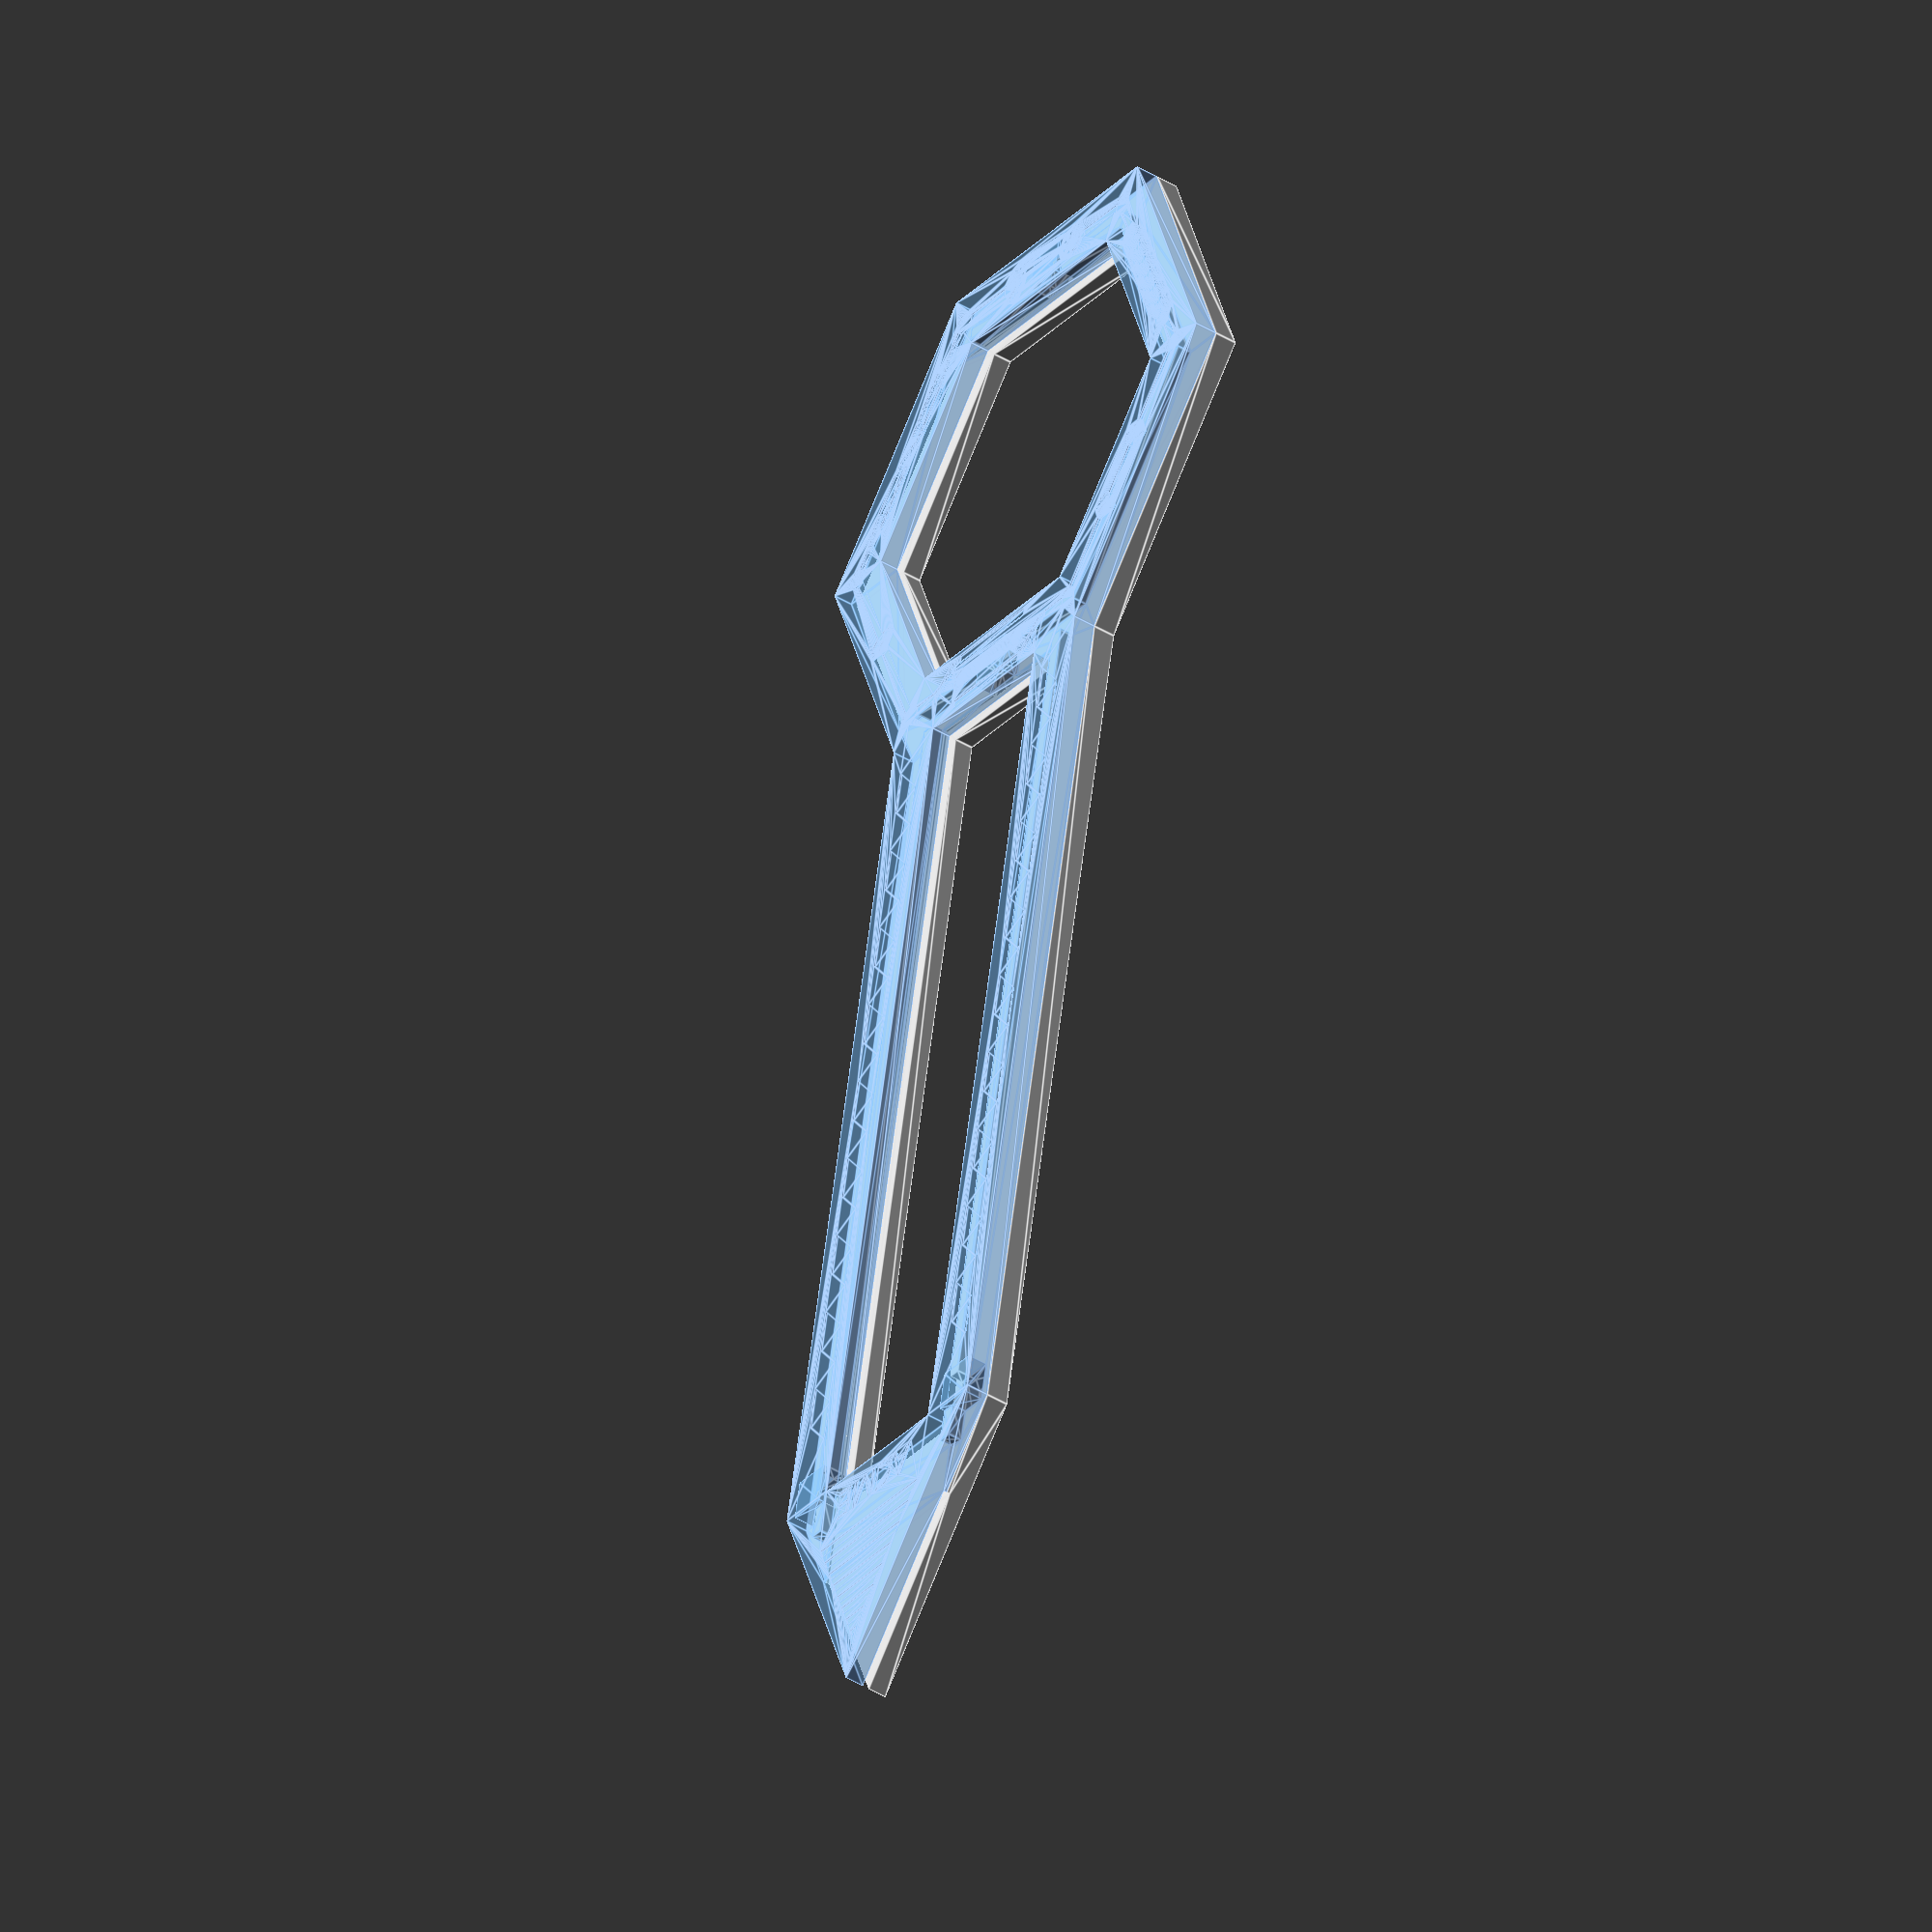
<openscad>
doitem = "";

hexdia = 64.4;
hexside = 8.2;
labelw = 110;
labelside = 0.8;

hexin = 2;

thick = 5.6;
slit = 0.8;

sawwid = 1.2;

inlay = 0.2;

sawtol = 0.2;

dosaw = 0;
doslit = 1;

slitwid = 1.6;
slithei = 1.8;
slittol = 0.1;

//magnetsize = [1.8, 9.8, 4.8];
magnetsize = [5, 5, 5];

//magnetoff = magnetsize.x/2+sawwid;
magnetoff = magnetsize.x/2+sawwid;

if (doitem == "labeltop") { hexlabeltop(); }
if (doitem == "labelbot") { rotate([0,0,180]) hexlabelbot(); }

if (doitem == "") {
    translate([hexdia/2, 0, 0]) {
        translate([0,0,thick+0.01]) rotate([180,0,0]) render(convexity=6) hexlabeltop();
        color("#6af5") render(convexity=6) hexlabelbot();

        //#translate([hexdia/2-hexin+labelside, -24.8/2, thick/2-0.2]) cube([114,24.8,0.4]);

        /*
        translate([labelw+hexdia+1,hexdia*sqrt(3)/3+1,thick]) rotate([0,180,0]) {
            hexlabelbot();
            color("#6af") translate([0,0,thick+0.1]) rotate([180,0,0]) hexlabeltop();
        }
        translate([0,2*(hexdia*sqrt(3)/3+1), 0]) {
            hexlabelbot();
            color("#6af") translate([0,0,thick+0.1]) rotate([180,0,0]) hexlabeltop();
        }
        */

        *translate([-(hexdia/2-magnetoff), 0, thick/2]) magnet();
        //*translate([ (hexdia/2-magnetoff), 0, thick/2]) magnet();
        *translate([ (hexdia/2+labelw+hexside-magnetoff), 0, thick/2]) magnet();
    }
}

module hexlabelbot()
{
    sof = hexdia/sqrt(3)/2-1;
    st = thick/2-1.2;
    sof2 = labelw-2;
    difference() {
        union() {
            hexlabel();
            if (dosaw) {
                // Left side
                for (an=[0,60,120]) rotate([0,0,an])
                translate([-(hexdia/2),0,thick/2]) rotate([0,90,0])
                    linear_extrude(height=sawwid, convexity=5) polygon(concat(
                        [[st+0.1, sof],[st+0.1,-sof]],
                        [for (y=[-3,-2,2,3]) [(y%2 == 0) ? -st+sawtol : st , y*sof/3]]
                    ));

                translate([hexdia/2+1,sof+1,thick/2]) rotate([0,90,-90])
                    linear_extrude(height=sawwid, convexity=5) polygon(concat(
                        [[st+0.1, sof2],[st+0.1, 0]],
                        [for (y=[0,1,19,20]) [(y%2 == 0) ? st : -st+sawtol , y*sof2/20]]
                    ));
                translate([hexdia/2+1,-sof-1+sawwid,thick/2]) rotate([0,90,-90])
                    linear_extrude(height=sawwid, convexity=5) polygon(concat(
                        [[st+0.1, sof2],[st+0.1, 0]],
                        [for (y=[0,1,19,20]) [(y%2 == 0) ? st : -st+sawtol , y*sof2/20]]
                    ));
            }
        }
        if (doslit) {
            slo = (hexdia/2-hexside+hexin+slitwid);
            slr = (slo+slittol)*2/sqrt(3);
            for (an=[0:-60:-180]) rotate([0,0,an]) {
                translate([ slo-slitwid-slittol, -slr/2, thick/2-slithei])
                    cube([slitwid+slittol*2, slr, slithei+0.01]);
            }
            translate([hexdia/2+labelside-hexin, sof+1-hexside+hexin-slittol, thick/2-slithei])
                cube([labelw+hexin-labelside+4+slittol*2, slitwid+slittol*2, slithei+0.01]);
            translate([hexdia/2+labelside-hexin, -(sof+1-hexside+hexin+slitwid+slittol), thick/2-slithei])
                cube([labelw+hexin-labelside+4+slittol*2, slitwid+slittol*2, slithei+0.01]);
        }
        if (dosaw) {
            for (an=[0,60,120]) rotate([0,0,an])
            translate([-(hexdia/2)-0.01,0,thick/2-sawtol]) rotate([0,90,0])
                linear_extrude(height=sawwid+0.11, convexity=5) polygon(concat(
                    [[-st-sawtol-0.1, sof*2/3],[-st-sawtol-0.1,-sof*2/3]],
                    [for (y=[-2:2]) [(y%2 == 0) ? -st : st , y*sof/3]]
                ));
            translate([hexdia/2+1,sof+1+0.01,thick/2-sawtol]) rotate([0,90,-90])
                linear_extrude(height=sawwid+0.11, convexity=5) polygon(concat(
                    [[-st-sawtol-0.1, sof2*19/20],[-st-sawtol-0.1, sof2*1/20]],
                    [for (y=[1:19]) [(y%2 == 0) ? st : -st , y*sof2/20]]
                ));
            translate([hexdia/2+1,-sof-1+sawwid+0.01,thick/2-sawtol]) rotate([0,90,-90])
                linear_extrude(height=sawwid+0.11, convexity=5) polygon(concat(
                    [[-st-sawtol-0.1, sof2*19/20],[-st-sawtol-0.1, sof2*1/20]],
                    [for (y=[1:19]) [(y%2 == 0) ? st : -st , y*sof2/20]]
                ));
        }
        logo();
    }
}

module hexlabeltop()
{
    sof = hexdia/sqrt(3)/2-1;
    st = thick/2-1.2;
    sof2 = labelw-2;
    difference() {
        union() {
            mirror([0,1,0]) hexlabel();
            if (dosaw) {
                // Left side
                for (an=[0,-60,-120]) rotate([0,0,an])
                translate([-(hexdia/2),0,thick/2]) rotate([0,90,0])
                    linear_extrude(height=sawwid, convexity=5) polygon(concat(
                        [[st+0.1, sof],[st+0.1,-sof]],
                        [for (y=[-2,-1,1,2]) [(y%2 != 0) ? -st+sawtol : st , y*sof/3]]
                    ));

                translate([hexdia/2+1,sof+1,thick/2]) rotate([0,90,-90])
                    linear_extrude(height=sawwid, convexity=5) polygon(concat(
                        [[st+0.1, sof2],[st+0.1, 0]],
                        [for (y=[1,2,18,19]) [(y%2 != 0) ? st : -st+sawtol , y*sof2/20]]
                    ));
                translate([hexdia/2+1,-sof-1+sawwid,thick/2]) rotate([0,90,-90])
                    linear_extrude(height=sawwid, convexity=5) polygon(concat(
                        [[st+0.1, sof2],[st+0.1, 0]],
                        [for (y=[1,2,18,19]) [(y%2 != 0) ? st : -st+sawtol , y*sof2/20]]
                    ));
            }
            if (doslit) {
                slo = (hexdia/2-hexside+hexin+slitwid);
                slr = (slo)*2/sqrt(3);
                slh = slithei+slit;
                for (an=[0,180]) rotate([0,0,an]) {
                    translate([ slo-slitwid, -slr/2, thick/2-slit-slittol])
                        cube([slitwid, (slr-magnetsize.x)/2, slh]);
                    translate([ slo-slitwid, magnetsize.x/2, thick/2-slit-slittol])
                        cube([slitwid, (slr-magnetsize.x)/2, slh]);
                }
                for (an=[60,120]) rotate([0,0,an]) {
                    translate([ slo-slitwid, -slr/2, thick/2-slit-slittol])
                        cube([slitwid, slr, slh]);
                }
                translate([hexdia/2+labelside-hexin+slittol*2, sof+1-hexside+hexin, thick/2-slit-slittol])
                    cube([labelw+1.2-magnetsize.x-slittol*2, slitwid, slh]);
                translate([hexdia/2+labelw, sof+1-hexside+hexin, thick/2-slit-slittol])
                    cube([4, slitwid, slh]);
                translate([hexdia/2+labelside-hexin+slittol*2, -(sof+1-hexside+hexin+slitwid), thick/2-slit-slittol])
                    cube([labelw+1.2-magnetsize.x-slittol*2, slitwid, slh]);
                translate([hexdia/2+labelw, -(sof+1-hexside+hexin+slitwid), thick/2-slit-slittol])
                    cube([4, slitwid, slh]);
            }

        }
        if (dosaw) {
            for (an=[0,-60,-120]) rotate([0,0,an])
            translate([-(hexdia/2)-0.01,0,thick/2-sawtol]) rotate([0,90,0])
                linear_extrude(height=sawwid+0.11, convexity=5) polygon(concat(
                    [[-st-sawtol-0.1, sof*2/3],[-st-sawtol-0.1,-sof*2/3]],
                    [for (y=[-3:3]) [(y%2 != 0) ? -st : st , y*sof/3]]
                ));
            translate([hexdia/2+1,sof+1+0.01,thick/2-sawtol]) rotate([0,90,-90])
                linear_extrude(height=sawwid+0.11, convexity=5) polygon(concat(
                    [[-st-sawtol-0.1, sof2*19/20],[-st-sawtol-0.1, sof2*1/20]],
                    [for (y=[0:20]) [(y%2 != 0) ? st : -st , y*sof2/20]]
                ));
            translate([hexdia/2+1,-sof-1+sawwid+0.01,thick/2-sawtol]) rotate([0,90,-90])
                linear_extrude(height=sawwid+0.11, convexity=5) polygon(concat(
                    [[-st-sawtol-0.1, sof2*19/20],[-st-sawtol-0.1, sof2*1/20]],
                    [for (y=[0:20]) [(y%2 != 0) ? st : -st , y*sof2/20]]
                ));
        }
        logo();
    }
}

module logo()
{
    translate([hexdia/2+labelw+2, 0, -0.01]) mirror([0,1,0]) rotate([0,0,-90])
        linear_extrude(height=inlay+0.01, convexity=4) {
            text("ACME", font="ethnocentric", size=4, halign="center");
        }
    sz = 10;
    stp = sz/15;
    translate([hexdia+labelw-6, 0, -0.01]) linear_extrude(height=inlay+0.01, convexity=4) {
        for (y=[sz-stp:-stp*2:0]) polygon([
            [-y*sqrt(3),y],[-(y+stp)*sqrt(3),y+stp],
            [-(y+stp)*sqrt(3),-(y+stp)],[-y*sqrt(3),-y],
            ]);
    }
}

module hexlabel()
{
    hxr = hexdia/sqrt(3);
    hxir = (hexdia-hexside*2)/sqrt(3);
    hin = hexside-hexin;
    hxsr = (hexdia-hin*2)/sqrt(3);
    difference() {
        linear_extrude(height=thick/2, convexity=5) difference() {
            polygon(points=concat(
                [for (an=[30:60:360-30]) [cos(an)*hxr, sin(an)*hxr]],
                [[cos(360-30)*hxr+labelw, sin(360-30)*hxr]
                ,[hexdia+labelw, 0]
                ,[cos(30)*hxr+labelw, sin(30)*hxr]],
                [for (an=[30:60:360-30]) [cos(an)*hxir, sin(an)*hxir]],
                [[cos(360-30)*hxr+labelside, sin(360-30)*hxr+hexside]
                ,[cos(360-30)*hxr+labelw, sin(360-30)*hxr+hexside]
                ,[cos(30)*hxr+labelw, sin(30)*hxr-hexside]
                ,[cos(30)*hxr+labelside, sin(30)*hxr-hexside]]
            ), paths=[
                range(0,9),
                range(9,6),
                range(15,4)]);
        }
        translate([-(hexdia/2-magnetoff), 0, thick/2]) magnethole();
        translate([ (hexdia/2-magnetoff), 0, thick/2]) magnethole();
        //translate([ (hexdia/2-magnetoff), 0, thick/2]) magnethole();
        //translate([ (hexdia/2+labelw+hexside-magnetoff), 0, thick/2]) magnethole();
        translate([ (hexdia/2+labelw-magnetsize.y/2), (sin(30)*hxr-magnetoff), thick/2])
            rotate([0,0,90]) magnethole();
        translate([ (hexdia/2+labelw-magnetsize.y/2),-(sin(30)*hxr-magnetoff), thick/2])
            rotate([0,0,90]) magnethole();
        translate([0, 0, thick/2-slit/2]) linear_extrude(height=slit/2+0.01, convexity=5)
            polygon(concat(
                [for (an=[30:60:150]) [cos(an)*hxsr, sin(an)*hxsr+2*hin]],
                [for (an=[210:60:360-30]) [cos(an)*hxsr, sin(an)*hxsr]]
                ));
        translate([0, 0, thick/2-slit/2]) linear_extrude(height=slit/2+0.01, convexity=5)
            polygon(
                [[cos(360-30)*hxr+labelside-hexin, sin(360-30)*hxr+hin]
                ,[cos(360-30)*hxr+labelw+hexdia, sin(360-30)*hxr+hin]
                ,[cos(30)*hxr+labelw+hexdia, sin(30)*hxr-hin]
                ,[cos(30)*hxr+labelside-hexin, sin(30)*hxr-hin]]
                );
        llen = (hxr+hxir)/2;
        translate([0,0,-0.01]) linear_extrude(height=inlay+0.01, convexity=4) {
            for (an=[30:60:330]) rotate(an) translate([(hxr+hxir)/2, 0]) {
                rotate(30) {
                    cline(llen, (an+30)/60);
                }
            }
        }
        stp = labelw/10;
        swd = 1.8;
        translate([hexdia/2, sin(30)*hxr-hexside/2, -0.01]) linear_extrude(height=inlay+0.01, convexity=4) {
            for (x=[stp/4:stp:labelw-stp]) {
                polygon([
                    [x+stp*0.3-swd,  swd], [x+stp*0.3+swd, -swd],
                    [x+stp*0.8+swd, -swd], [x+stp*0.8-swd,  swd]
                ]);
            }
        }
        translate([hexdia/2, -sin(30)*hxr+hexside/2, -0.01]) linear_extrude(height=inlay+0.01, convexity=4) {
            for (x=[stp/4:stp:labelw-stp]) {
                polygon([
                    [x+stp*0.3-swd,  swd], [x+stp*0.3+swd, -swd],
                    [x+stp*0.8+swd, -swd], [x+stp*0.8-swd,  swd]
                ]);
            }
        }
    }
}

module cline(len, tp=1, wid=1, dot=2, cir=2.8, cp=60)
{
    circle(cir/2, $fn=cp);
    as = 360/cp;
    if (tp == 2) {
        p1 = len*0.10;
        p2 = len*0.25;
        p3 = len*0.40;
        p4 = len*0.60;
        p5 = len*0.75;
        p6 = len*0.90;
        p7 = len*0.20;
        p8 = len*0.45;
        p9 = len*0.55;
        p10= len*0.80;
        of = wid*1;
        translate([-wid/2, 0]) square([wid,p1]);
        wspline([0,p1], [0, p1+2], [of, p2-2], [of, p2]);
        translate([of-wid/2, p2]) square([wid,p3-p2]);
        wspline([of,p3], [of, p3+4], [-of, p4-4], [-of, p4]);
        translate([-of-wid/2, p4]) square([wid,p5-p4]);
        wspline([-of,p5], [-of, p5+2], [0, p6-2], [0, p6]);
        translate([-wid/2, p6]) square([wid,len-p6]);

        wspline([-of+0.2,p7], [-of,p7+1], [-of, p8-1], [-of+0.4, p8]);
        wspline([ of-0.4,p9], [ of,p9+1], [ of, p10-1], [ of-0.2, p10]);
    }
    if (tp == 1) {
        r2 = dot*3/4+wid/2;
        w2 = wid/2;
        san = 72;
        translate([-wid/2, 0]) square([wid,len/2]);
        translate([0, len/2]) {
            circle(dot/2, $fn=cp);
            warc(-san, as, san, r2, w2);
        }
        translate([-wid/2, len/2+dot]) square([wid,len/2-dot]);
    }
    if (tp == 3) {
        r2 = dot*3/4+wid/2;
        w2 = wid/2;
        p1 = len*0.28;
        p2 = len*0.68;
        san = 72;
        translate([-wid/2, 0]) square([wid,p1]);
        translate([0, p1]) {
            circle(dot/2, $fn=cp);
            warc(-san, as, san, r2, w2);
            for (an=[-50:25:50]) {
                rotate(an) translate([0,dot+1.4]) circle(wid/2, $fn=cp);
            }
        }
        translate([0, p2]) {
            circle(dot/2, $fn=cp);
            warc(-san, as, san, r2, w2);
            for (an=[-50:50:50]) {
                rotate(an) translate([0,-dot]) circle(wid/2, $fn=cp);
            }
        }
        translate([-wid/2, p2+dot]) square([wid,len-p2-dot]);

        /*
        p1 = len*0.15;
        p2 = len*0.40;
        p3 = len*0.80;
        p4 = len*0.70;
        l1 = len*0.1;
        of = -wid*1.5;
        translate([-wid/2, 0]) square([wid,p1]);
        wspline([0,p1], [0,p1+l1], [-wid*1.5,p2-l1], [-wid*1.5,p2]);
        translate([of-wid/2, p2]) square([wid,p3-p2]);
        translate([of, p3]) circle(wid/2, $fn=cp);
        translate([-wid/2, p4]) square([wid,len-p4]);
        translate([0, p4]) circle(wid/2, $fn=cp);
        */
    }
    if (tp == 4) {
        stp = len/10;
        s1 = stp*1.5;
        s2 = len-stp*1.5;
        of = wid*1.5;
        translate([-wid/2, 0]) square([wid, s1]);
        wspline([0, s1], [0, s1+of], [of, (stp*2+stp)-of], [of,(stp*2+stp)]);
        translate([of, stp*3]) circle(wid/2, $fn=cp);
        for (s=[stp*2:stp:len-stp*4]) {
            translate([-of, s]) circle(wid/2, $fn=cp);
            wspline([-of, s], [-of, s+of], [of, (s+stp*2)-of], [of,(s+stp*2)]);
            translate([ of, s+stp*2]) circle(wid/2, $fn=cp);
        }
        translate([-of, len-stp*3]) circle(wid/2, $fn=cp);
        wspline([0, s2], [0, s2-of], [-of, len-(stp*2+stp-of)], [-of,len-(stp*2+stp)]);
        translate([-wid/2, s2]) square([wid, len-s2]);
    }
    if (tp == 6) {
        p1 = len*0.15;
        p2 = len*0.30;
        p3 = len*0.70;
        p4 = len*0.85;
        p5 = len*0.33;
        p6 = len*0.67;
        of1 = 3.6;
        of2 = -2.9;
        translate([-wid/2, 0]) square([wid, p1]);
        wspline([0, p1], [0, p1+2], [of1, p2-2], [of1, p2]);
        translate([of1-wid/2, p2]) square([wid, p3-p2]);
        translate([of1, p3]) circle(wid/2, $fn=cp);
        translate([of2-wid/2, p2]) square([wid, p3-p2]);
        translate([of2, p2]) circle(wid/2, $fn=cp);
        wspline([of2, p3], [of2, p3+2], [0, p4-2], [0, p4]);
        translate([-wid/2, p4]) square([wid, len-p4]);

        translate([(of1+of2)/2, p5]) circle(cir/2, $fn=cp);
        //translate([-wid/2, p5]) square([wid, p6-p5]);
        translate([(of1+of2)/2, p6]) circle(cir/2, $fn=cp);
    }
    if (tp == 5) {
        r2 = dot*3/4+wid/2;
        w2 = wid/2;
        san = 72;
        p1 = len/3;
        p2 = len*2/3;
        translate([-wid/2, 0]) square([wid,p1]);
        translate([0, p1]) {
            circle(dot/2, $fn=cp);
            warc(-san, as, san, r2, w2);
        }
        translate([-wid/2, p1+dot]) square([wid,p2-p1-dot*2]);
        translate([0, p2]) {
            circle(dot/2, $fn=cp);
            warc(180-san, as, 180+san, r2, w2);
        }
        translate([-wid/2, p2]) square([wid,len-p2]);
    }
}

module warc(san, as, ean, r2, w2)
{
    r1 = r2-w2;
    r3 = r2+w2;
    polygon(concat(
        [for (an=[san: as: ean]) [sin(an)*r1, cos(an)*r1]],
        [for (an=[ean+180+as:-as:ean-as]) [sin(ean)*r2+sin(an)*w2, cos(ean)*r2+cos(an)*w2]],
        [for (an=[ean:-as:san]) [sin(an)*r3, cos(an)*r3]],
        [for (an=[san+as:-as:san-180-as]) [sin(san)*r2+sin(an)*w2, cos(san)*r2+cos(an)*w2]],
        []
    ));
}

module wspline(p1, p2, p3, p4, wid=1, cp=20)
{
    of = [0.001,0];
    minkowski() {
        polygon(concat(
            spline(p1+of,p2+of,p3+of,p4+of,cp),
            spline(p4-of,p3-of,p2-of,p1-of,cp)
        ));
        circle(wid/2, $fn=60);
    }
}

function spline(p1, p2, p3, p4, cp=10) = [for (t=[0:1/cp:1])
    let(
        p12 = t*p1+(1-t)*p2,
        p23 = t*p2+(1-t)*p3,
        p34 = t*p3+(1-t)*p4,
        p13 = t*p12+(1-t)*p23,
        p24 = t*p23+(1-t)*p34) (t*p13+(1-t)*p24)
];

function range(f, t) = [for (i = [f:(f+t-1)]) i];

module magnethole()
{
    cube(magnetsize, true);
}

module magnet()
{
    cube(magnetsize, true);
}

</openscad>
<views>
elev=44.7 azim=78.7 roll=234.9 proj=o view=edges
</views>
